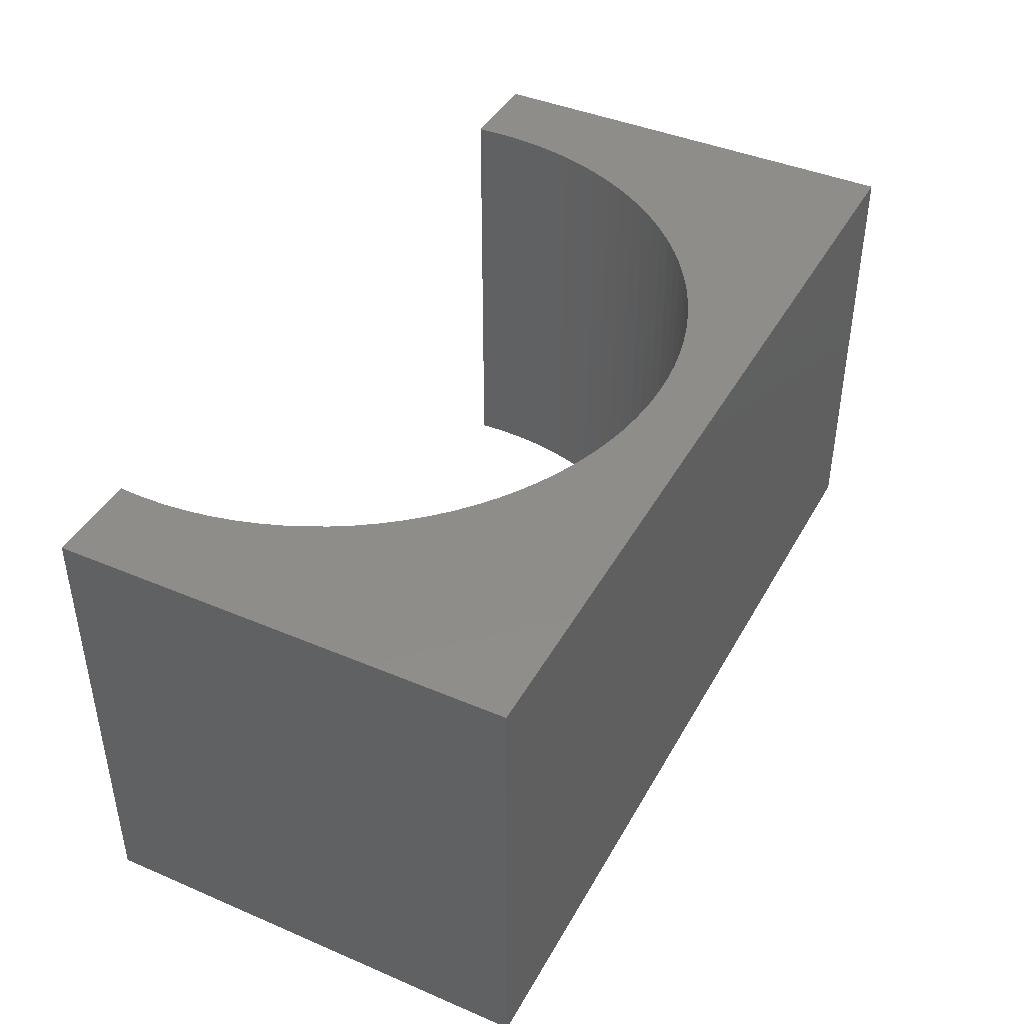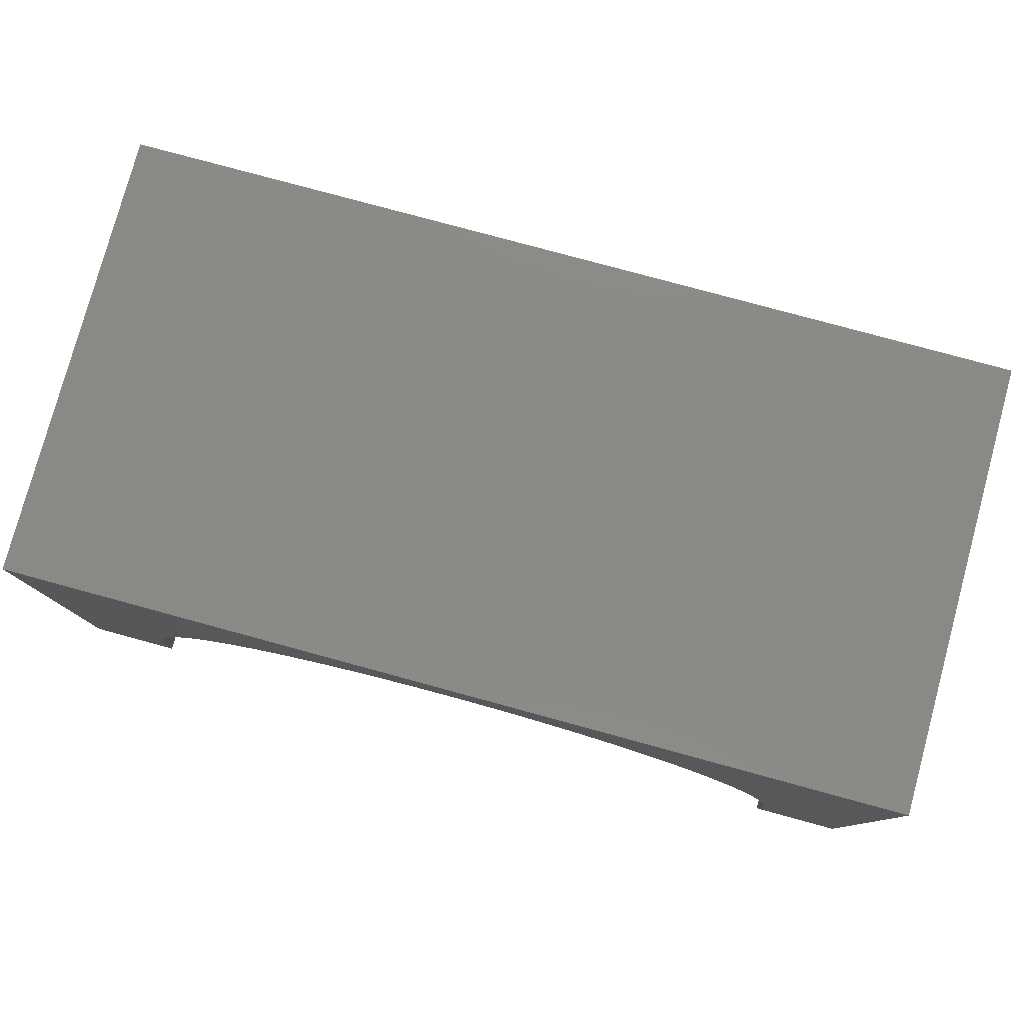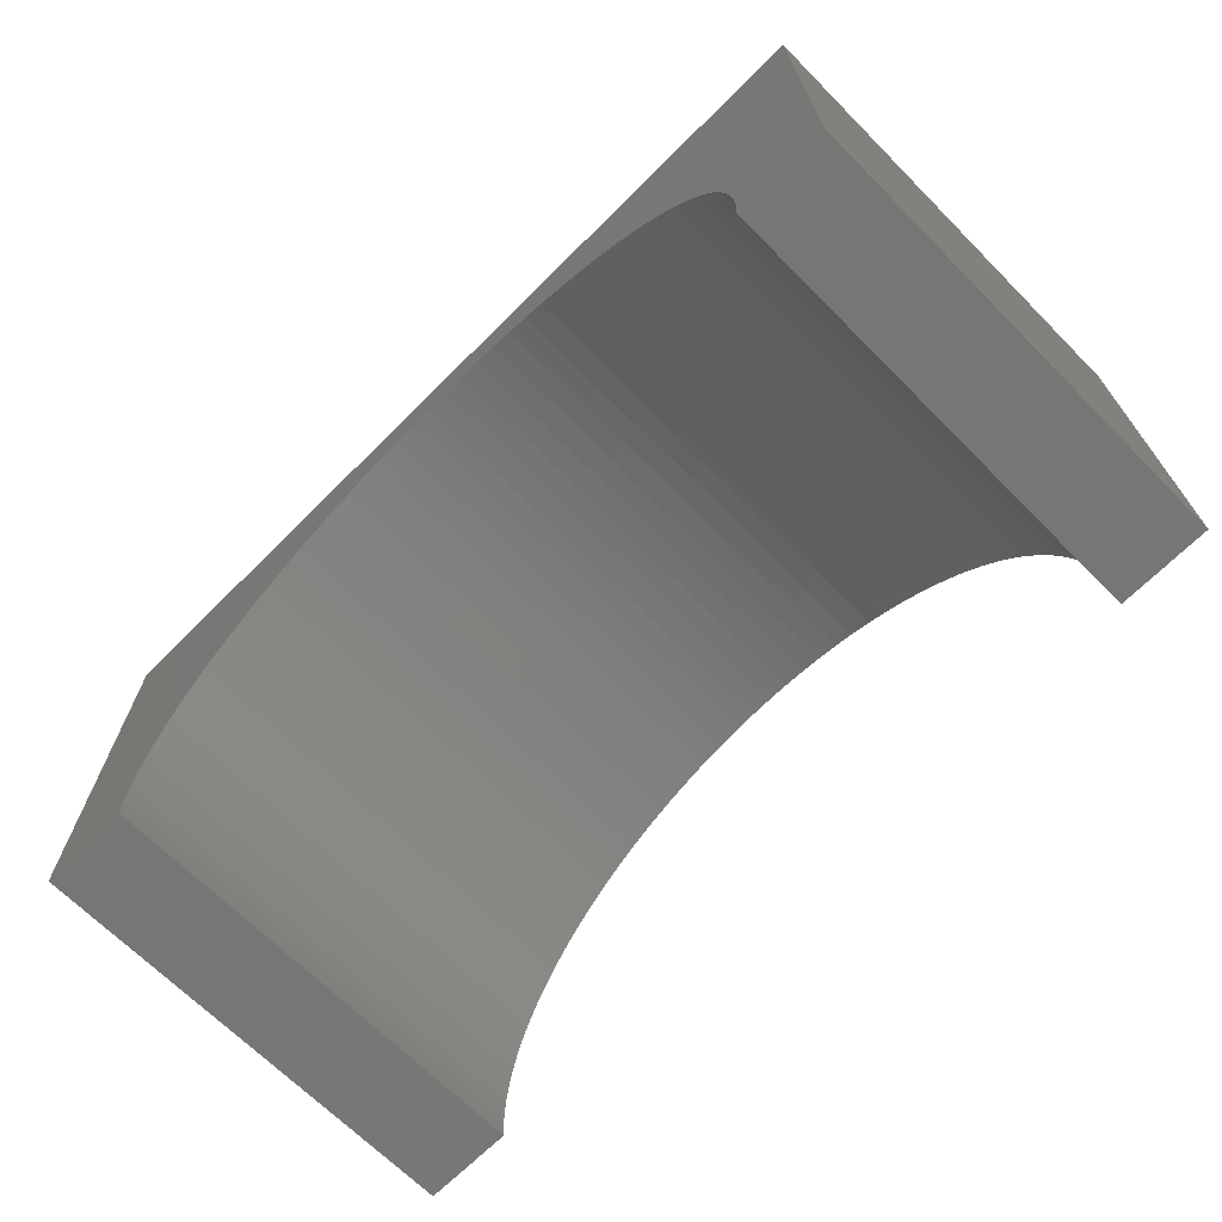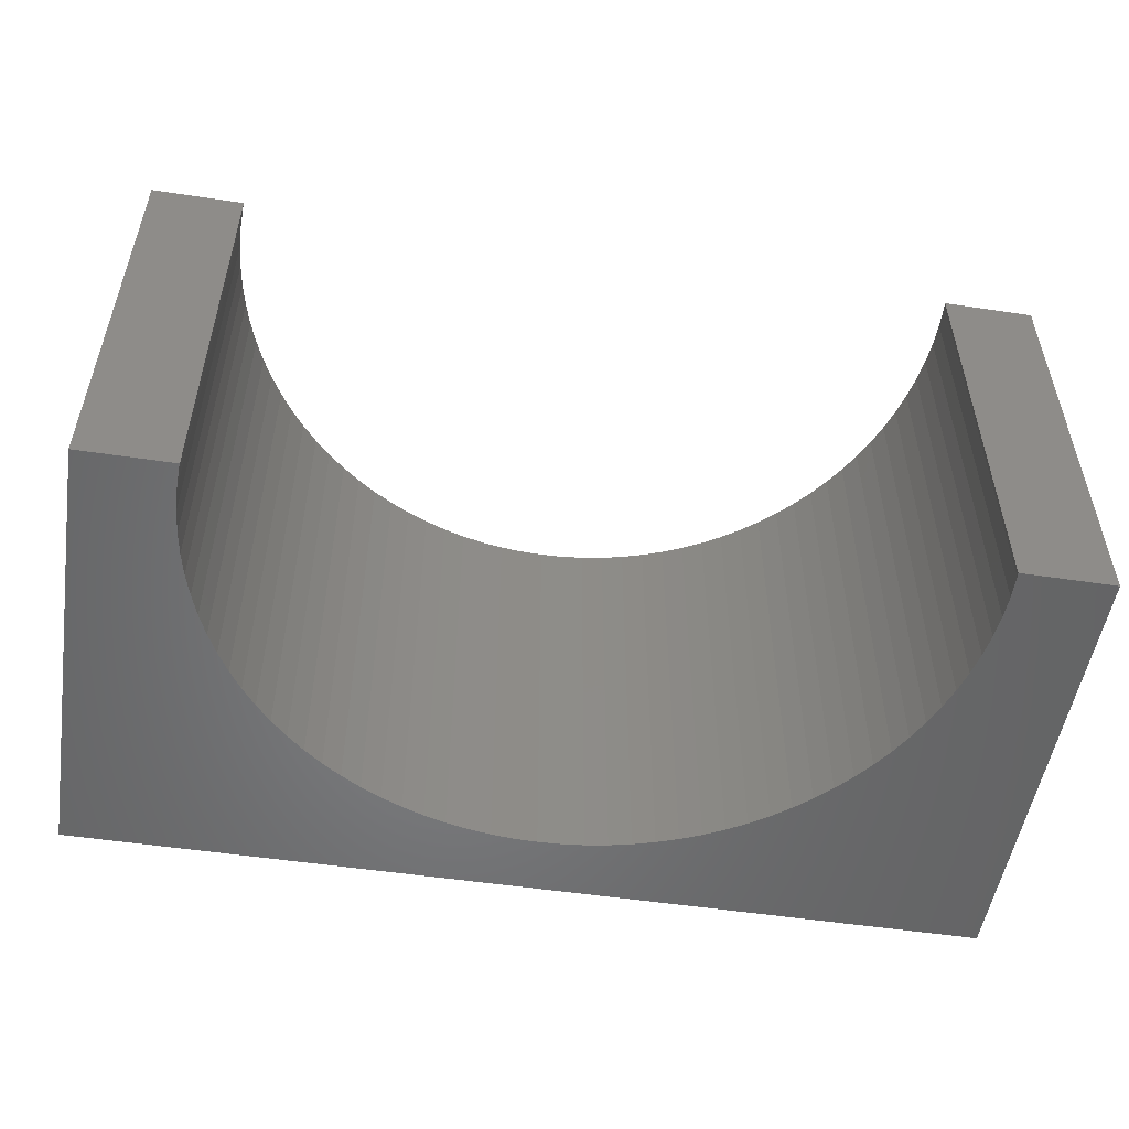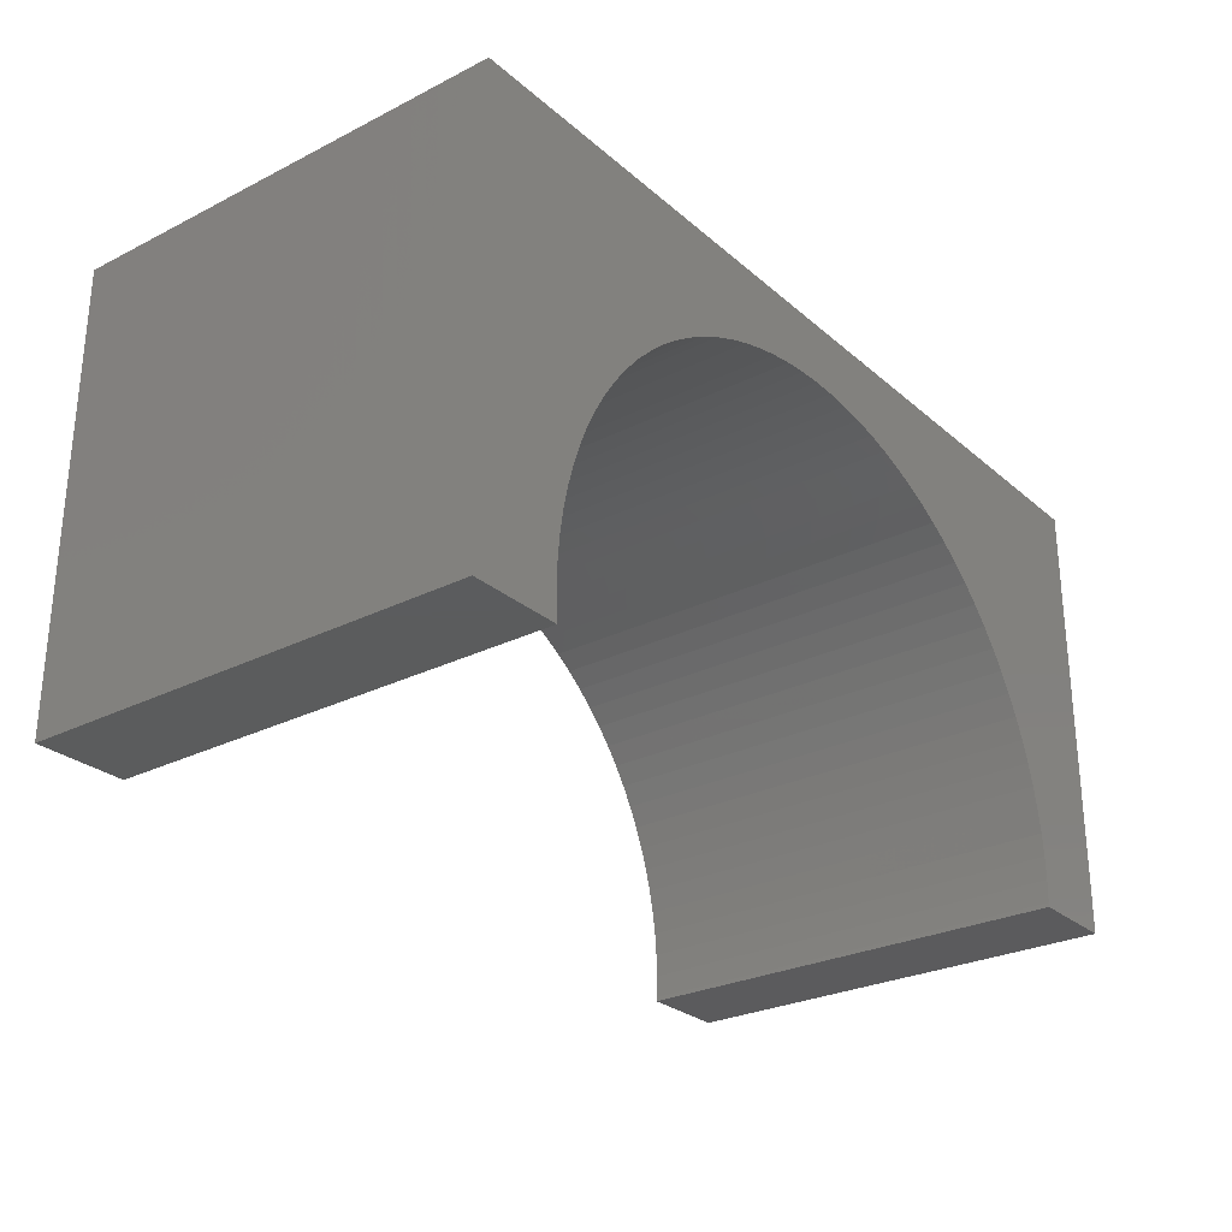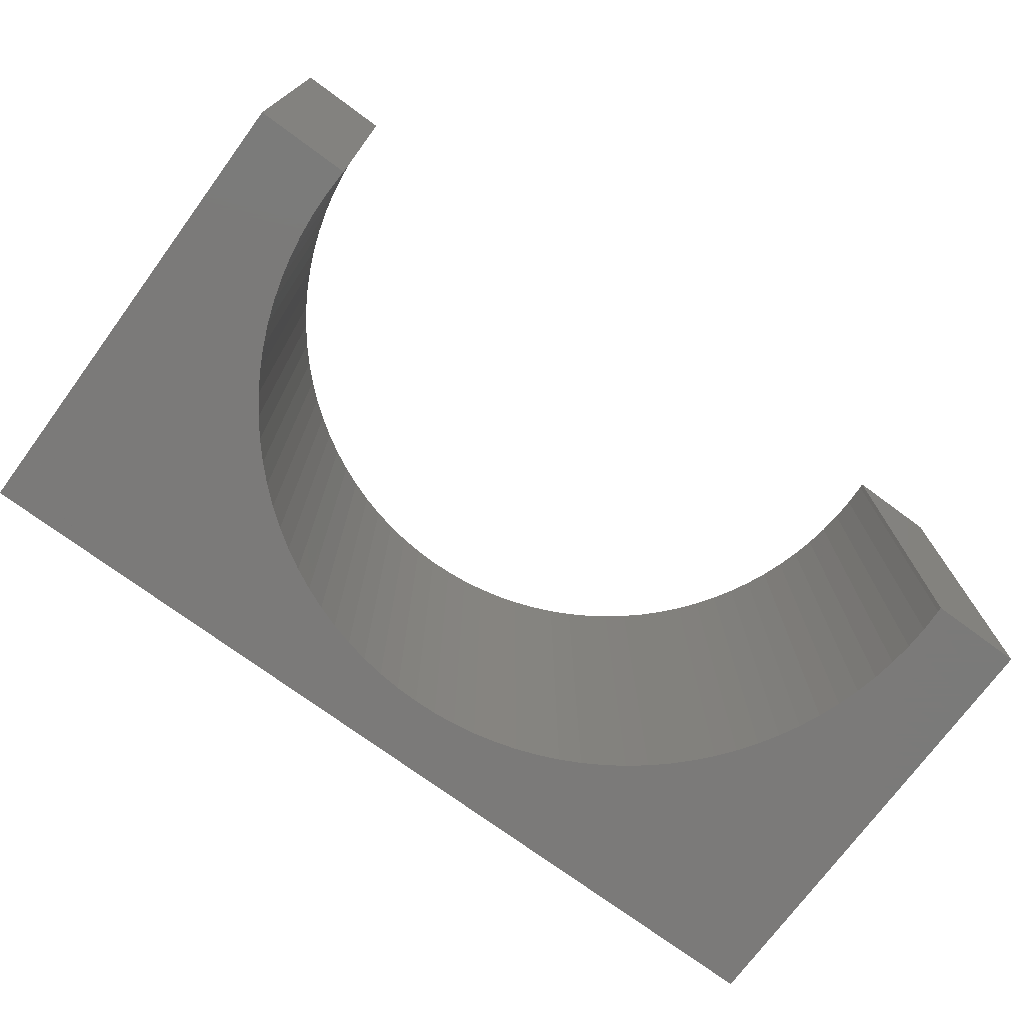
<metadata>
{"format":"stl","ext":"stl","renderer":"f3d","projection":"perspective","resolution":1024,"background":"white","views":[{"elev":42.0,"azim":-62.9,"up":"+Y"},{"elev":79.2,"azim":15.2,"up":"+Z"},{"elev":-68.6,"azim":-135.1,"up":"+Z"},{"elev":-52.3,"azim":170.8,"up":"+Y"},{"elev":-27.4,"azim":-52.3,"up":"+Z"},{"elev":-73.5,"azim":143.6,"up":"+Y"}]}
</metadata>
<code>
# stl→obj: 118 verts, 232 faces
v 5 -2.5 2.5
v 5 2.5 -2.5
v 5 2.5 2.5
v 5 -2.5 -2.5
v -5 2.5 2.5
v -5 -2.5 2.5
v 3.987 -2.5 -2.5
v 3.987 2.5 -2.5
v -5 -2.5 -2.5
v -3.987 2.5 -2.5
v -3.987 -2.5 -2.5
v -5 2.5 -2.5
v 0 2.5 1.8
v 0.2512 2.5 1.792
v 0.5013 2.5 1.768
v 0.7495 2.5 1.729
v 0.9948 2.5 1.674
v 1.236 2.5 1.604
v 1.472 2.5 1.519
v 1.703 2.5 1.419
v 1.927 2.5 1.305
v 2.143 2.5 1.177
v 2.351 2.5 1.036
v 2.55 2.5 0.8821
v 2.738 2.5 0.7159
v 2.916 2.5 0.5382
v 3.082 2.5 0.3497
v 3.236 2.5 0.1511
v 3.377 2.5 -0.05669
v 3.505 2.5 -0.273
v 3.619 2.5 -0.4969
v 3.719 2.5 -0.7275
v 3.804 2.5 -0.9639
v 3.874 2.5 -1.205
v 3.929 2.5 -1.45
v 3.968 2.5 -1.699
v 3.992 2.5 -1.949
v 4 2.5 -2.2
v 3.992 2.5 -2.451
v -0.2512 2.5 1.792
v -0.5013 2.5 1.768
v -0.7495 2.5 1.729
v -0.9948 2.5 1.674
v -1.236 2.5 1.604
v -1.472 2.5 1.519
v -1.703 2.5 1.419
v -1.927 2.5 1.305
v -2.143 2.5 1.177
v -2.351 2.5 1.036
v -2.55 2.5 0.8821
v -2.738 2.5 0.7159
v -2.916 2.5 0.5382
v -3.082 2.5 0.3497
v -3.236 2.5 0.1511
v -3.377 2.5 -0.05669
v -3.505 2.5 -0.273
v -3.619 2.5 -0.4969
v -3.719 2.5 -0.7275
v -3.804 2.5 -0.9639
v -3.874 2.5 -1.205
v -3.929 2.5 -1.45
v -3.968 2.5 -1.699
v -3.992 2.5 -1.949
v -4 2.5 -2.2
v -3.992 2.5 -2.451
v 0 -2.5 1.8
v -0.2512 -2.5 1.792
v -0.5013 -2.5 1.768
v -0.7495 -2.5 1.729
v -0.9948 -2.5 1.674
v -1.236 -2.5 1.604
v -1.472 -2.5 1.519
v -1.703 -2.5 1.419
v -1.927 -2.5 1.305
v -2.143 -2.5 1.177
v -2.351 -2.5 1.036
v -2.55 -2.5 0.8821
v -2.738 -2.5 0.7159
v -2.916 -2.5 0.5382
v -3.082 -2.5 0.3497
v -3.236 -2.5 0.1511
v -3.377 -2.5 -0.05669
v -3.505 -2.5 -0.273
v -3.619 -2.5 -0.4969
v -3.719 -2.5 -0.7275
v -3.804 -2.5 -0.9639
v -3.874 -2.5 -1.205
v -3.929 -2.5 -1.45
v -3.968 -2.5 -1.699
v -3.992 -2.5 -1.949
v -4 -2.5 -2.2
v -3.992 -2.5 -2.451
v 0.2512 -2.5 1.792
v 0.5013 -2.5 1.768
v 0.7495 -2.5 1.729
v 0.9948 -2.5 1.674
v 1.236 -2.5 1.604
v 1.472 -2.5 1.519
v 1.703 -2.5 1.419
v 1.927 -2.5 1.305
v 2.143 -2.5 1.177
v 2.351 -2.5 1.036
v 2.55 -2.5 0.8821
v 2.738 -2.5 0.7159
v 2.916 -2.5 0.5382
v 3.082 -2.5 0.3497
v 3.236 -2.5 0.1511
v 3.377 -2.5 -0.05669
v 3.505 -2.5 -0.273
v 3.619 -2.5 -0.4969
v 3.719 -2.5 -0.7275
v 3.804 -2.5 -0.9639
v 3.874 -2.5 -1.205
v 3.929 -2.5 -1.45
v 3.968 -2.5 -1.699
v 3.992 -2.5 -1.949
v 4 -2.5 -2.2
v 3.992 -2.5 -2.451
f 1 2 3
f 2 1 4
f 5 1 3
f 1 5 6
f 7 2 4
f 2 7 8
f 9 10 11
f 10 9 12
f 9 5 12
f 5 9 6
f 3 13 5
f 3 14 13
f 3 15 14
f 3 16 15
f 3 17 16
f 3 18 17
f 3 19 18
f 3 20 19
f 3 21 20
f 3 22 21
f 3 23 22
f 3 24 23
f 3 25 24
f 3 26 25
f 3 27 26
f 3 28 27
f 3 29 28
f 3 30 29
f 3 31 30
f 3 32 31
f 3 33 32
f 2 33 3
f 33 2 34
f 34 2 35
f 35 2 36
f 36 2 37
f 37 2 38
f 38 2 39
f 39 2 8
f 40 5 13
f 41 5 40
f 42 5 41
f 43 5 42
f 44 5 43
f 45 5 44
f 46 5 45
f 47 5 46
f 48 5 47
f 49 5 48
f 50 5 49
f 51 5 50
f 52 5 51
f 53 5 52
f 54 5 53
f 55 5 54
f 56 5 55
f 57 5 56
f 58 5 57
f 59 5 58
f 12 59 60
f 12 60 61
f 12 61 62
f 12 62 63
f 12 63 64
f 12 64 65
f 12 65 10
f 59 12 5
f 6 66 1
f 6 67 66
f 6 68 67
f 6 69 68
f 6 70 69
f 6 71 70
f 6 72 71
f 6 73 72
f 6 74 73
f 6 75 74
f 6 76 75
f 6 77 76
f 6 78 77
f 6 79 78
f 6 80 79
f 6 81 80
f 6 82 81
f 6 83 82
f 6 84 83
f 6 85 84
f 6 86 85
f 9 86 6
f 86 9 87
f 87 9 88
f 88 9 89
f 89 9 90
f 90 9 91
f 91 9 92
f 92 9 11
f 93 1 66
f 94 1 93
f 95 1 94
f 96 1 95
f 97 1 96
f 98 1 97
f 99 1 98
f 100 1 99
f 101 1 100
f 102 1 101
f 103 1 102
f 104 1 103
f 105 1 104
f 106 1 105
f 107 1 106
f 108 1 107
f 109 1 108
f 110 1 109
f 111 1 110
f 112 1 111
f 4 112 113
f 4 113 114
f 4 114 115
f 4 115 116
f 4 116 117
f 4 117 118
f 4 118 7
f 112 4 1
f 112 32 33
f 32 112 111
f 116 36 37
f 36 116 115
f 117 37 38
f 37 117 116
f 82 56 55
f 56 82 83
f 108 28 29
f 28 108 107
f 100 22 101
f 22 100 21
f 83 57 56
f 57 83 84
f 115 35 36
f 35 115 114
f 81 55 54
f 55 81 82
f 71 43 70
f 43 71 44
f 70 42 69
f 42 70 43
f 113 33 34
f 33 113 112
f 76 48 75
f 48 76 49
f 99 21 100
f 21 99 20
f 114 34 35
f 34 114 113
f 109 29 30
f 29 109 108
f 95 17 96
f 17 95 16
f 103 25 104
f 25 103 24
f 67 13 66
f 13 67 40
f 101 23 102
f 23 101 22
f 107 27 28
f 27 107 106
f 111 31 32
f 31 111 110
f 7 39 8
f 39 7 118
f 96 18 97
f 18 96 17
f 104 26 105
f 26 104 25
f 110 30 31
f 30 110 109
f 91 65 64
f 65 91 92
f 88 62 61
f 62 88 89
f 80 54 53
f 54 80 81
f 79 51 78
f 51 79 52
f 94 16 95
f 16 94 15
f 73 45 72
f 45 73 46
f 90 64 63
f 64 90 91
f 93 15 94
f 15 93 14
f 92 10 65
f 10 92 11
f 85 59 58
f 59 85 86
f 98 20 99
f 20 98 19
f 66 14 93
f 14 66 13
f 78 50 77
f 50 78 51
f 102 24 103
f 24 102 23
f 69 41 68
f 41 69 42
f 72 44 71
f 44 72 45
f 74 46 73
f 46 74 47
f 68 40 67
f 40 68 41
f 106 26 27
f 26 106 105
f 97 19 98
f 19 97 18
f 86 60 59
f 60 86 87
f 75 47 74
f 47 75 48
f 89 63 62
f 63 89 90
f 87 61 60
f 61 87 88
f 79 53 52
f 53 79 80
f 118 38 39
f 38 118 117
f 84 58 57
f 58 84 85
f 77 49 76
f 49 77 50

</code>
